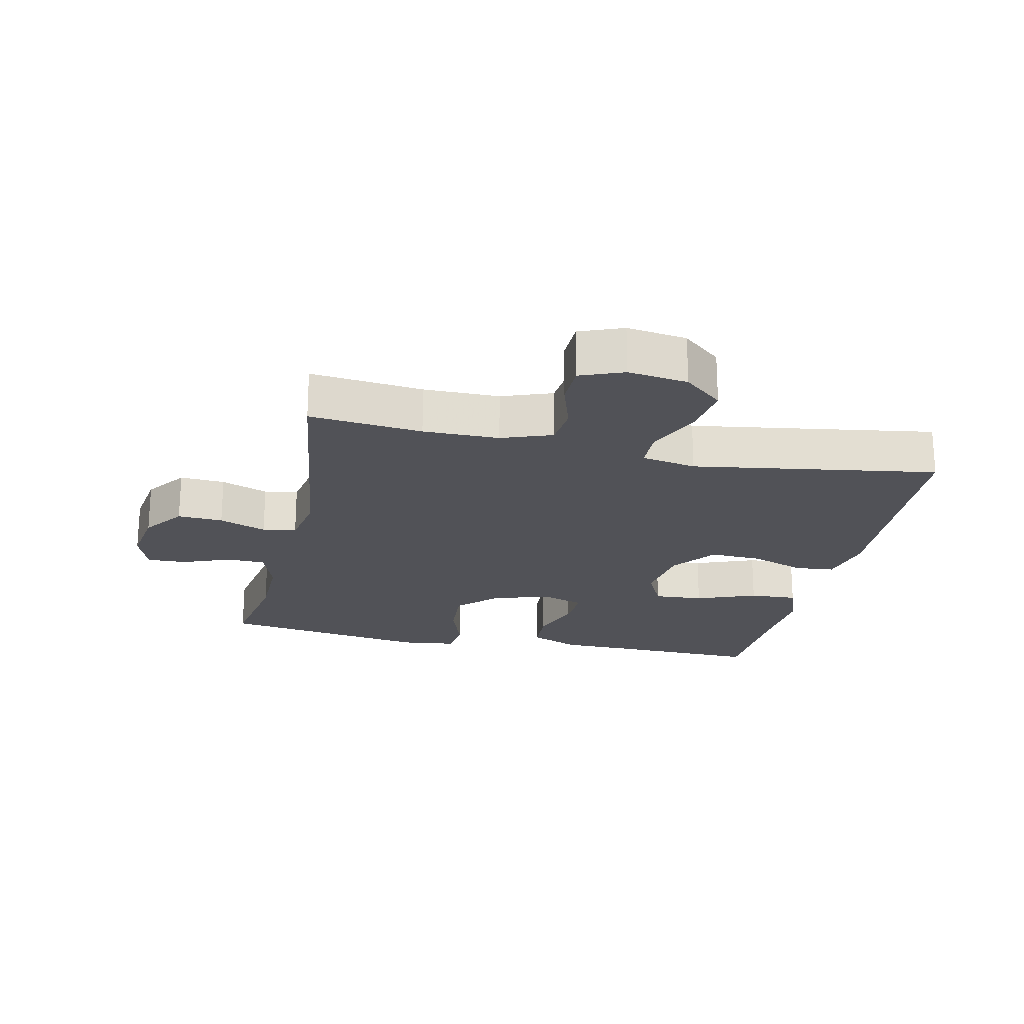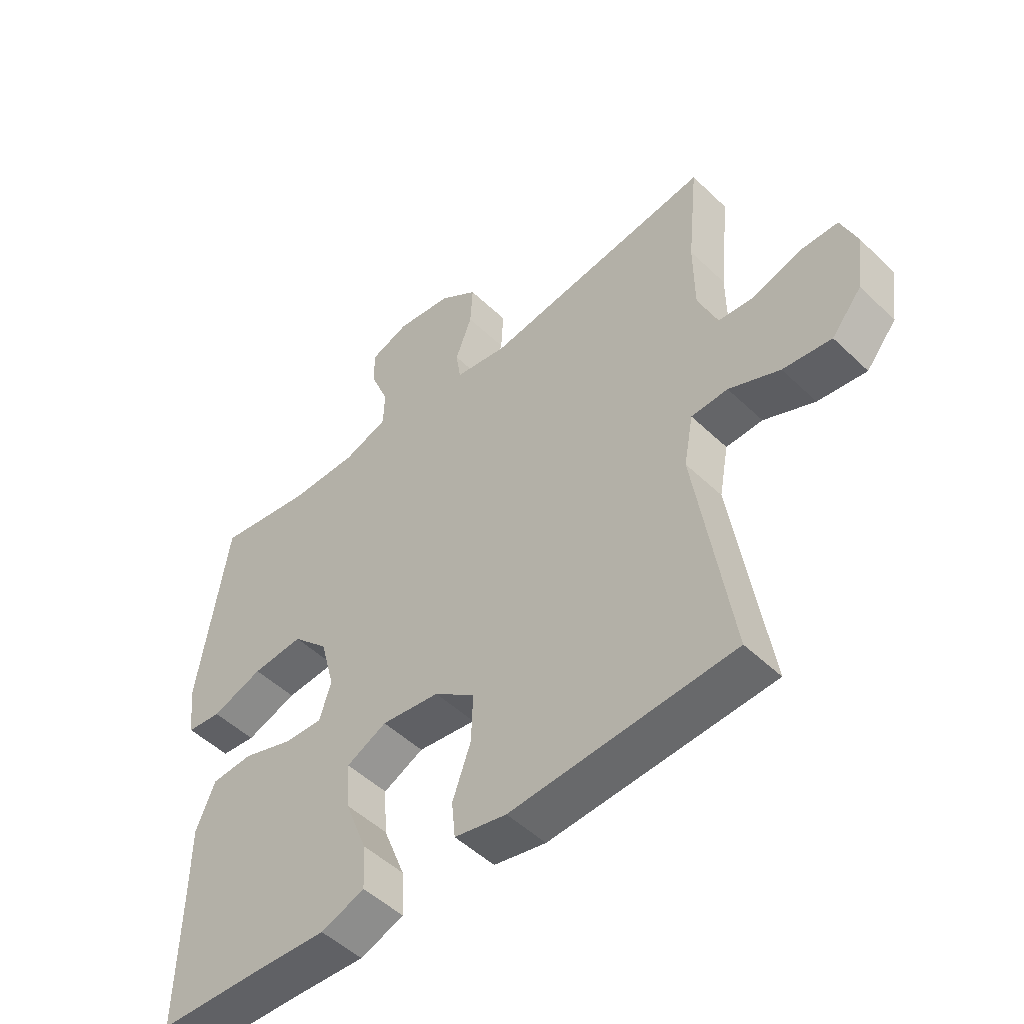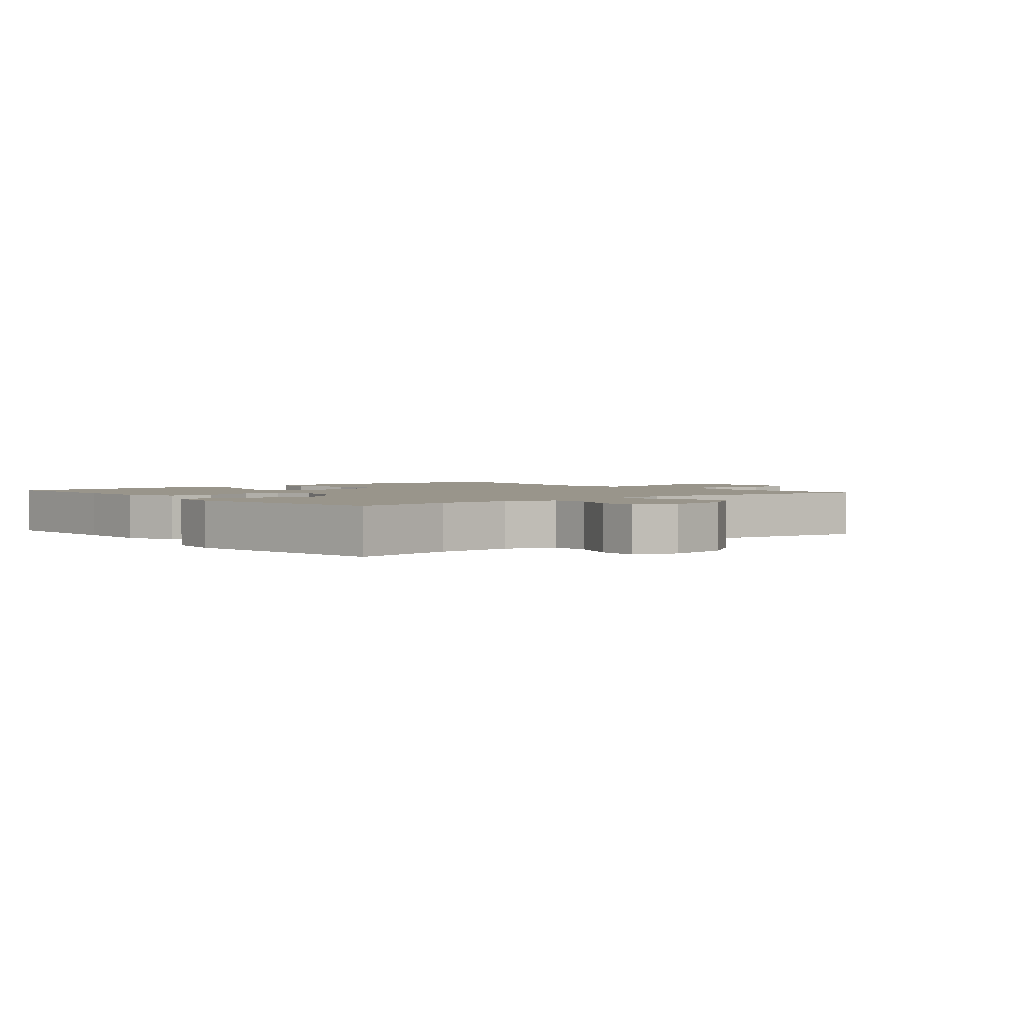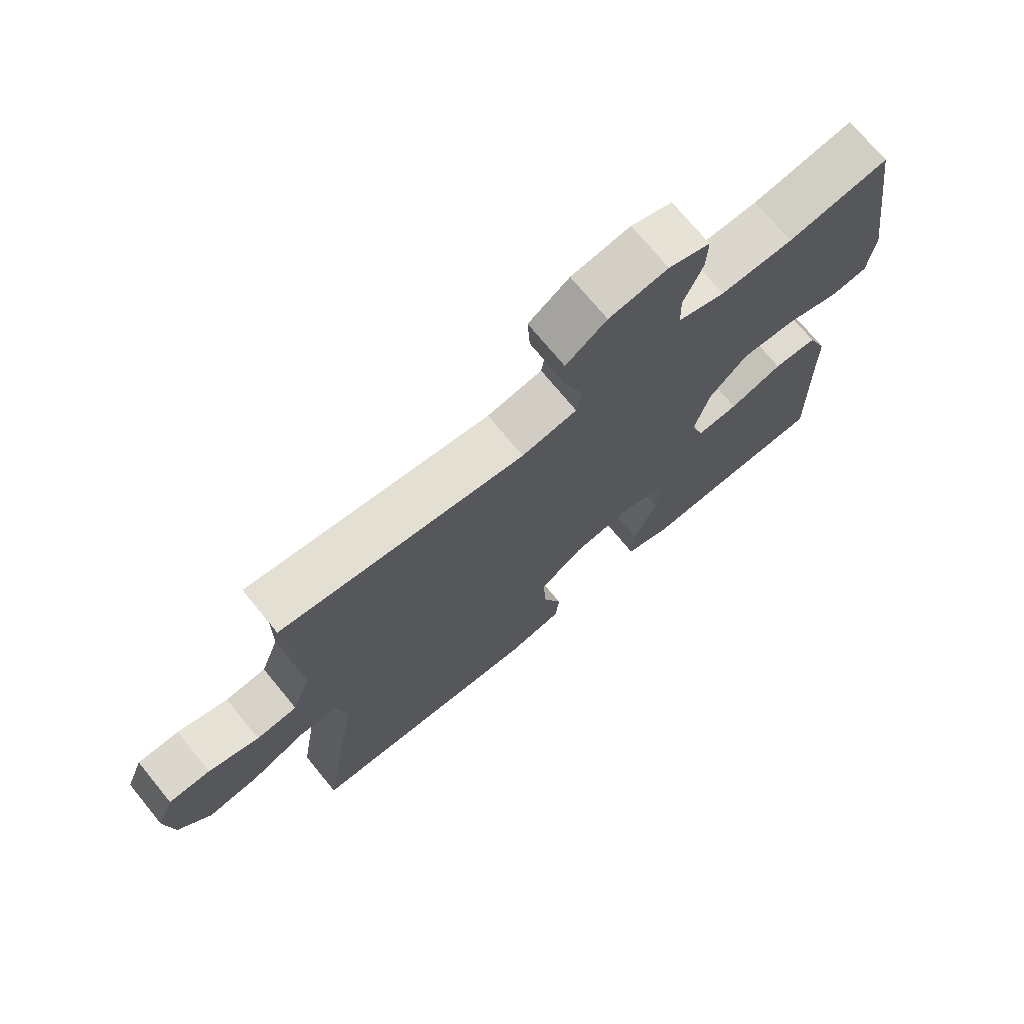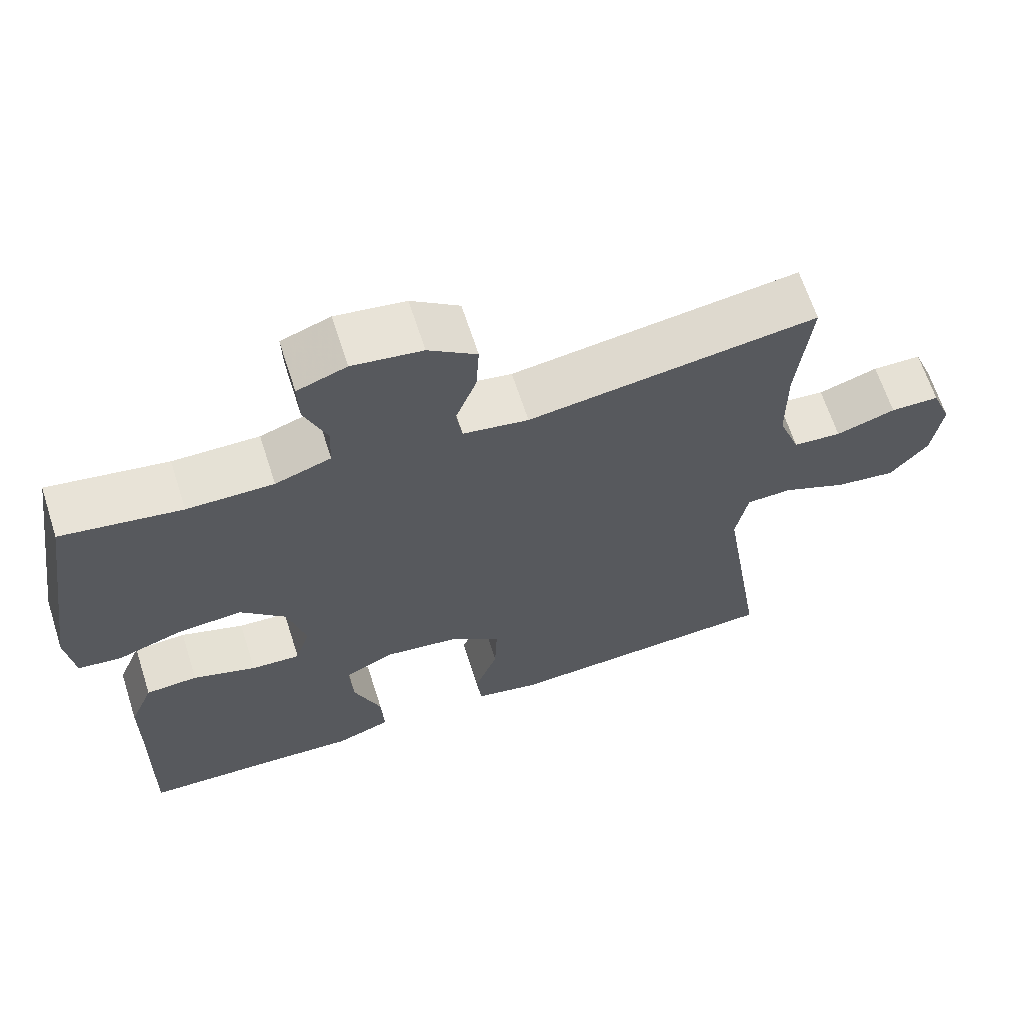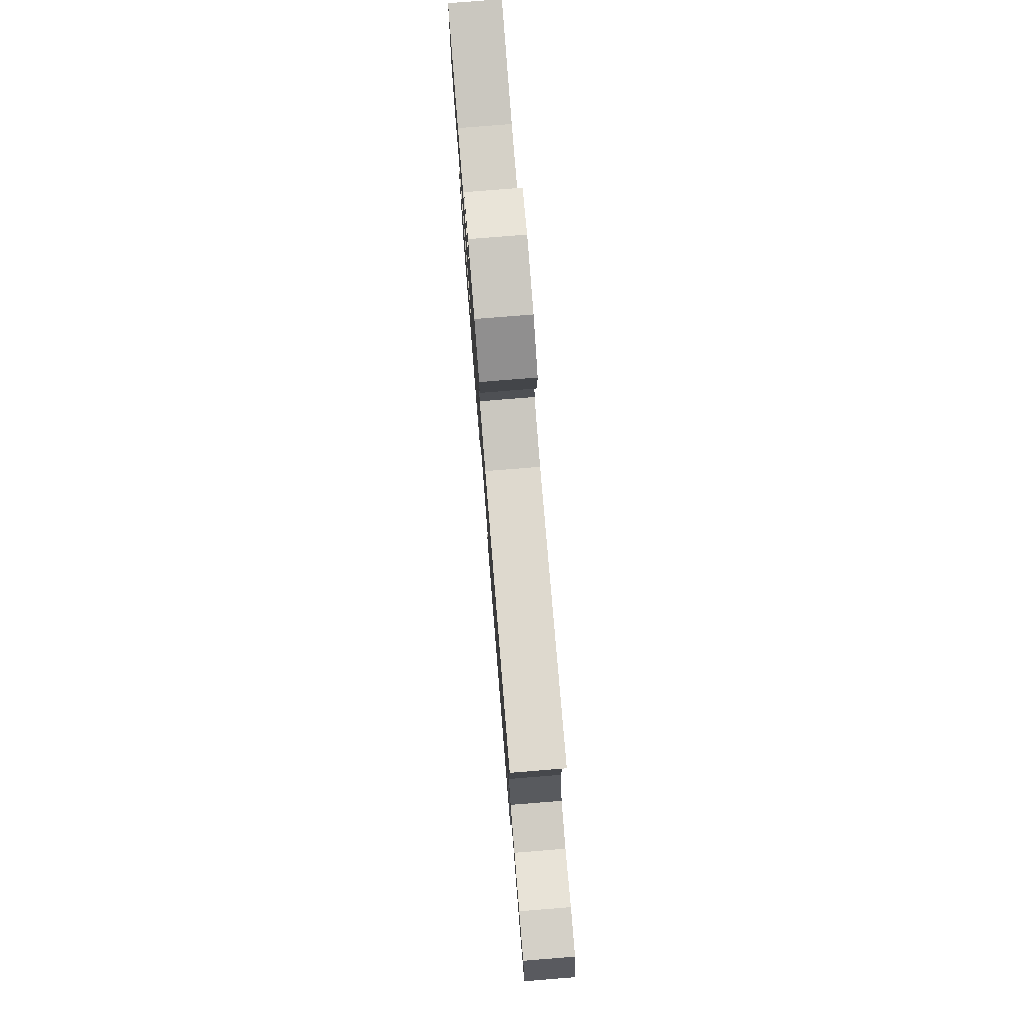
<metadata>
{"format":"obj","ext":"obj","renderer":"f3d","projection":"perspective","resolution":1024,"background":"white","views":[{"elev":-21.5,"azim":77.5,"up":"+Y"},{"elev":-50.2,"azim":43.7,"up":"+Z"},{"elev":2.2,"azim":-39.8,"up":"+Y"},{"elev":72.5,"azim":140.6,"up":"+Z"},{"elev":65.3,"azim":-17.9,"up":"+Z"},{"elev":79.1,"azim":85.4,"up":"+Z"}]}
</metadata>
<code>
v 0.5 0.07 0.5
v 0.482 0.07 0.323
v 0.483 0.07 0.204
v 0.512 0.07 0.125
v 0.577 0.07 0.119
v 0.657 0.07 0.145
v 0.723 0.07 0.144
v 0.75 0.07 0.076
v 0.737 0.07 -0.018
v 0.686 0.07 -0.079
v 0.604 0.07 -0.068
v 0.518 0.07 -0.03
v 0.456 0.07 -0.032
v 0.44 0.07 -0.118
v 0.5 0.07 -0.5
v 0.124 0.07 -0.521
v 0.036 0.07 -0.502
v 0.03 0.07 -0.44
v 0.061 0.07 -0.354
v 0.064 0.07 -0.272
v -0.005 0.07 -0.22
v -0.104 0.07 -0.206
v -0.172 0.07 -0.239
v -0.167 0.07 -0.317
v -0.13 0.07 -0.412
v -0.126 0.07 -0.487
v -0.2 0.07 -0.514
v -0.318 0.07 -0.507
v -0.5 0.07 -0.5
v -0.495 0.07 -0.275
v -0.494 0.07 -0.154
v -0.462 0.07 -0.076
v -0.392 0.07 -0.072
v -0.307 0.07 -0.101
v -0.241 0.07 -0.105
v -0.221 0.07 -0.042
v -0.245 0.07 0.05
v -0.306 0.07 0.112
v -0.393 0.07 0.106
v -0.48 0.07 0.076
v -0.539 0.07 0.083
v -0.55 0.07 0.17
v -0.5 0.07 0.5
v -0.339 0.07 0.473
v -0.223 0.07 0.472
v -0.148 0.07 0.498
v -0.146 0.07 0.559
v -0.176 0.07 0.634
v -0.178 0.07 0.696
v -0.112 0.07 0.72
v -0.018 0.07 0.706
v 0.047 0.07 0.659
v 0.043 0.07 0.588
v 0.015 0.07 0.514
v 0.023 0.07 0.461
v 0.111 0.07 0.446
v 0.5 0 0.5
v 0.482 0 0.323
v 0.483 0 0.204
v 0.512 0 0.125
v 0.577 0 0.119
v 0.657 0 0.145
v 0.723 0 0.144
v 0.75 0 0.076
v 0.737 0 -0.018
v 0.686 0 -0.079
v 0.604 0 -0.068
v 0.518 0 -0.03
v 0.456 0 -0.032
v 0.44 0 -0.118
v 0.5 0 -0.5
v 0.124 0 -0.521
v 0.036 0 -0.502
v 0.03 0 -0.44
v 0.061 0 -0.354
v 0.064 0 -0.272
v -0.005 0 -0.22
v -0.104 0 -0.206
v -0.172 0 -0.239
v -0.167 0 -0.317
v -0.13 0 -0.412
v -0.126 0 -0.487
v -0.2 0 -0.514
v -0.318 0 -0.507
v -0.5 0 -0.5
v -0.495 0 -0.275
v -0.494 0 -0.154
v -0.462 0 -0.076
v -0.392 0 -0.072
v -0.307 0 -0.101
v -0.241 0 -0.105
v -0.221 0 -0.042
v -0.245 0 0.05
v -0.306 0 0.112
v -0.393 0 0.106
v -0.48 0 0.076
v -0.539 0 0.083
v -0.55 0 0.17
v -0.5 0 0.5
v -0.339 0 0.473
v -0.223 0 0.472
v -0.148 0 0.498
v -0.146 0 0.559
v -0.176 0 0.634
v -0.178 0 0.696
v -0.112 0 0.72
v -0.018 0 0.706
v 0.047 0 0.659
v 0.043 0 0.588
v 0.015 0 0.514
v 0.023 0 0.461
v 0.111 0 0.446
f 51 52 53 54
f 51 54 55
f 50 51 55
f 47 48 49 50
f 46 47 50 55
f 45 46 55
f 44 45 55 56
f 42 43 44
f 39 40 41 42
f 38 39 42 44
f 37 38 44 56
f 31 32 33 34
f 30 31 34 35
f 28 29 30 35
f 27 28 35 36
f 24 25 26 27
f 23 24 27 36
f 16 17 18 19
f 14 15 16 19
f 13 14 19 20
f 9 10 11 12
f 9 12 13
f 8 9 13
f 5 6 7 8
f 4 5 8 13
f 3 4 13 20
f 37 56 1 2
f 36 37 2 3
f 22 23 36 3
f 21 22 3
f 3 20 21
f 110 109 108 107
f 111 110 107
f 111 107 106
f 106 105 104 103
f 111 106 103 102
f 111 102 101
f 112 111 101 100
f 100 99 98
f 98 97 96 95
f 100 98 95 94
f 112 100 94 93
f 90 89 88 87
f 91 90 87 86
f 91 86 85 84
f 92 91 84 83
f 83 82 81 80
f 92 83 80 79
f 75 74 73 72
f 75 72 71 70
f 76 75 70 69
f 68 67 66 65
f 69 68 65
f 69 65 64
f 64 63 62 61
f 69 64 61 60
f 76 69 60 59
f 58 57 112 93
f 59 58 93 92
f 59 92 79 78
f 59 78 77
f 77 76 59
f 1 57 58 2
f 2 58 59 3
f 3 59 60 4
f 4 60 61 5
f 5 61 62 6
f 6 62 63 7
f 7 63 64 8
f 8 64 65 9
f 9 65 66 10
f 10 66 67 11
f 11 67 68 12
f 12 68 69 13
f 13 69 70 14
f 14 70 71 15
f 15 71 72 16
f 16 72 73 17
f 17 73 74 18
f 18 74 75 19
f 19 75 76 20
f 20 76 77 21
f 21 77 78 22
f 22 78 79 23
f 23 79 80 24
f 24 80 81 25
f 25 81 82 26
f 26 82 83 27
f 27 83 84 28
f 28 84 85 29
f 29 85 86 30
f 30 86 87 31
f 31 87 88 32
f 32 88 89 33
f 33 89 90 34
f 34 90 91 35
f 35 91 92 36
f 36 92 93 37
f 37 93 94 38
f 38 94 95 39
f 39 95 96 40
f 40 96 97 41
f 41 97 98 42
f 42 98 99 43
f 43 99 100 44
f 44 100 101 45
f 45 101 102 46
f 46 102 103 47
f 47 103 104 48
f 48 104 105 49
f 49 105 106 50
f 50 106 107 51
f 51 107 108 52
f 52 108 109 53
f 53 109 110 54
f 54 110 111 55
f 55 111 112 56
f 56 112 57 1

</code>
